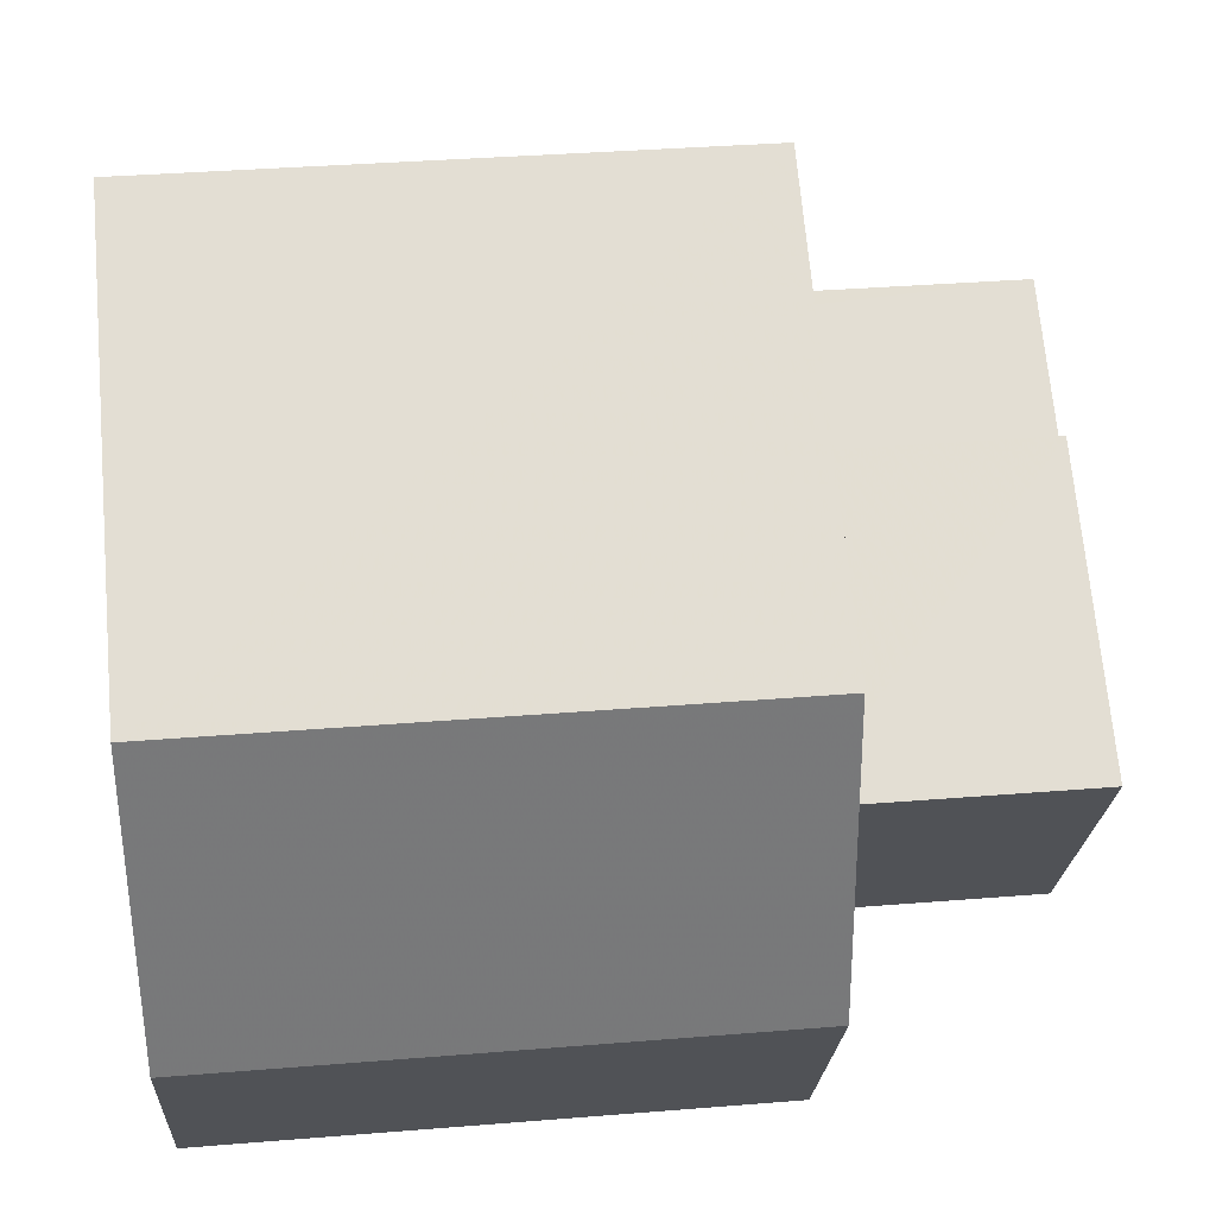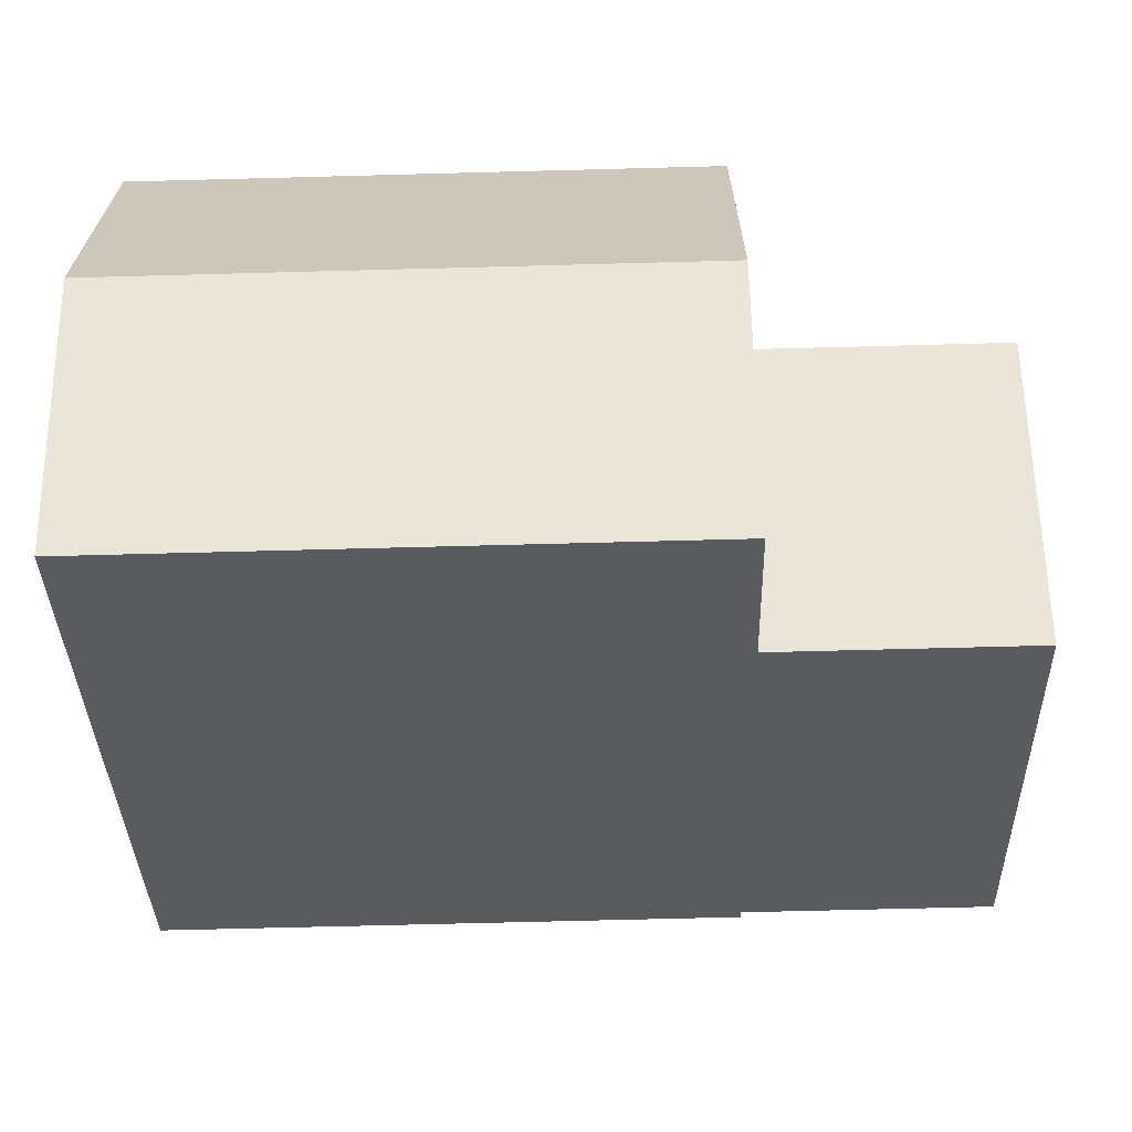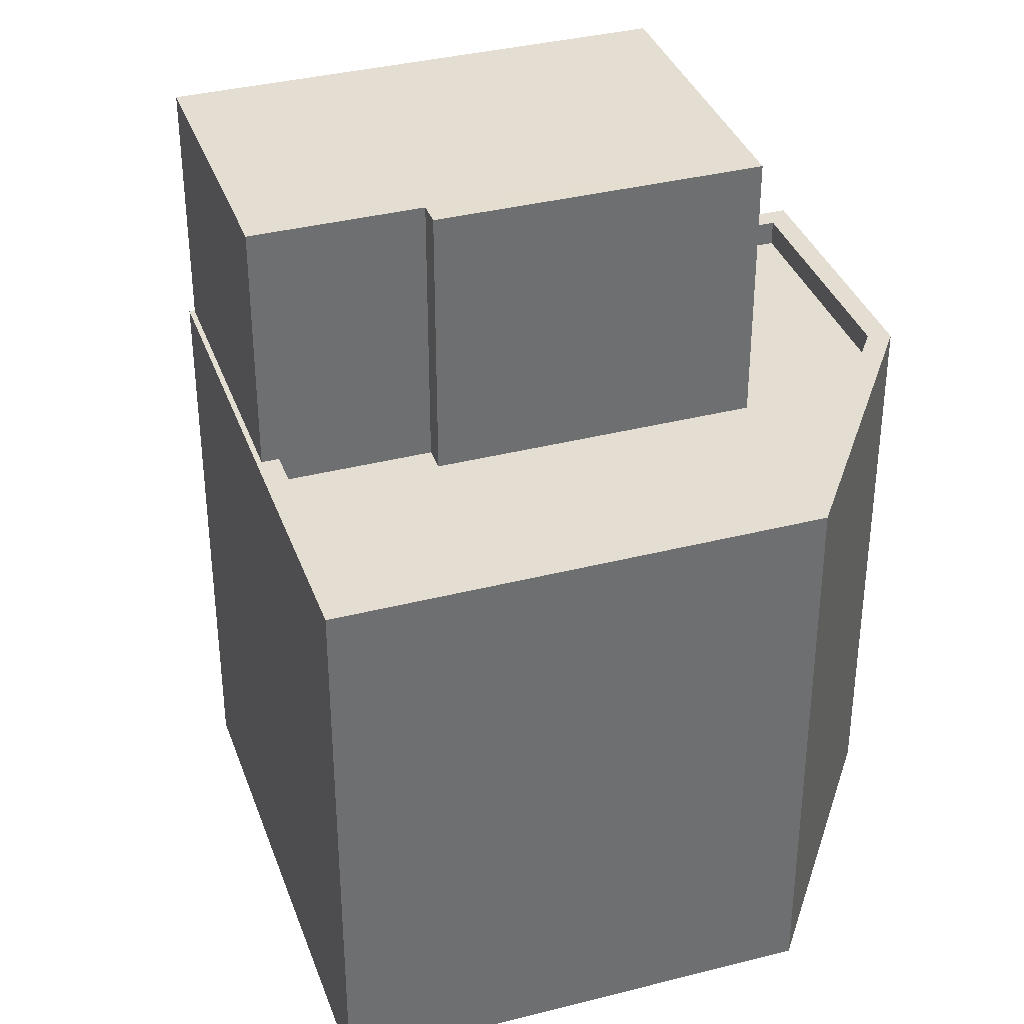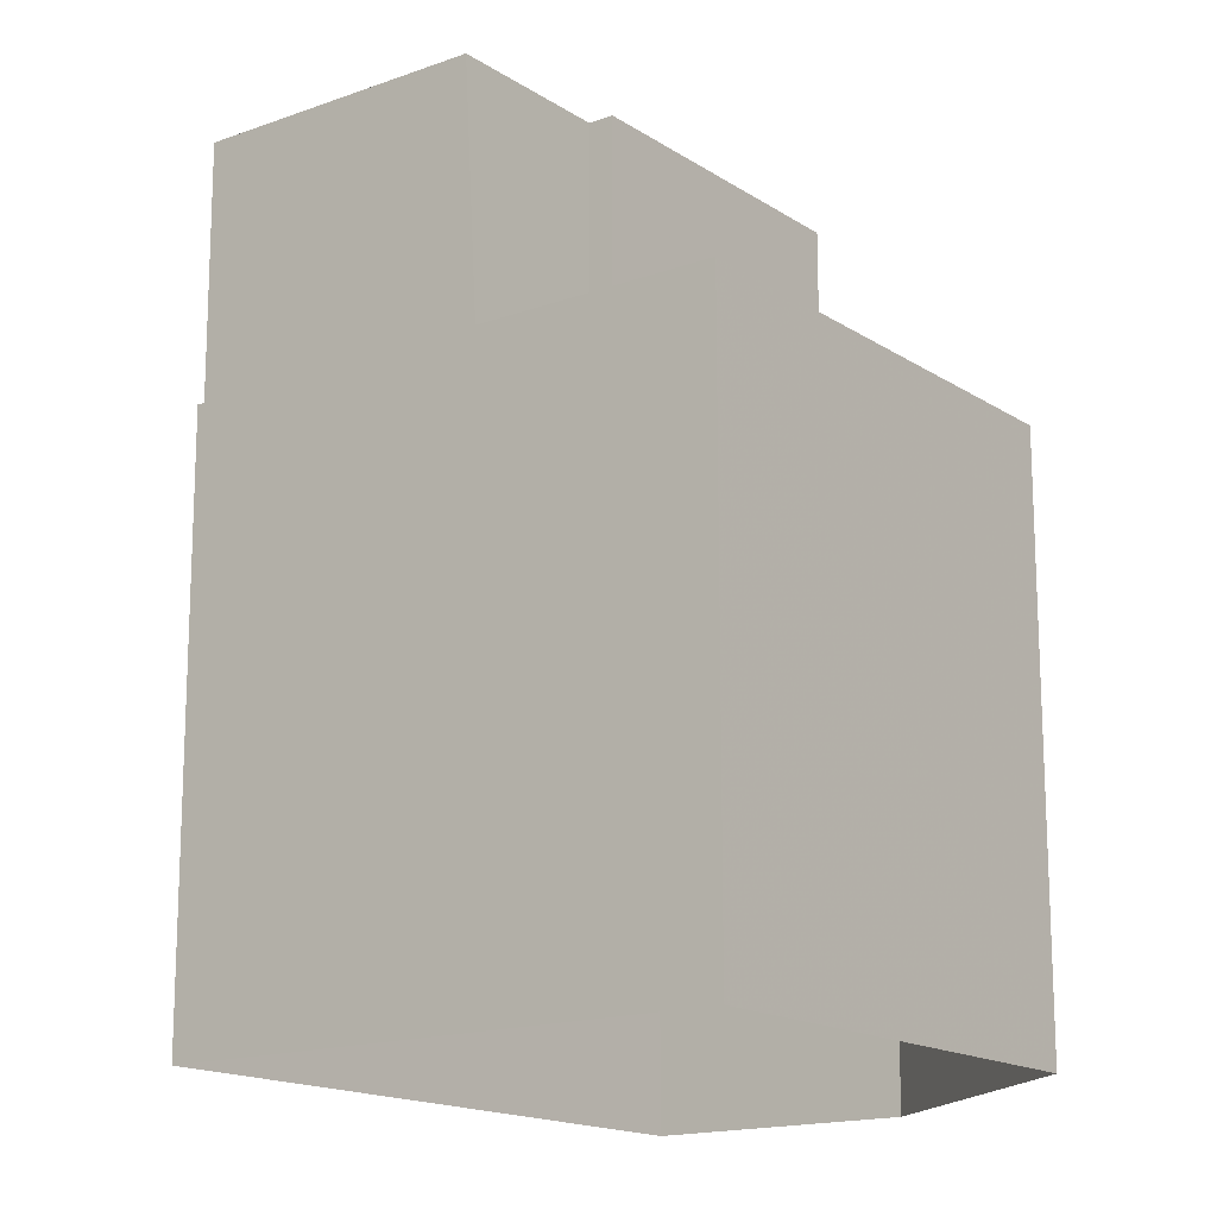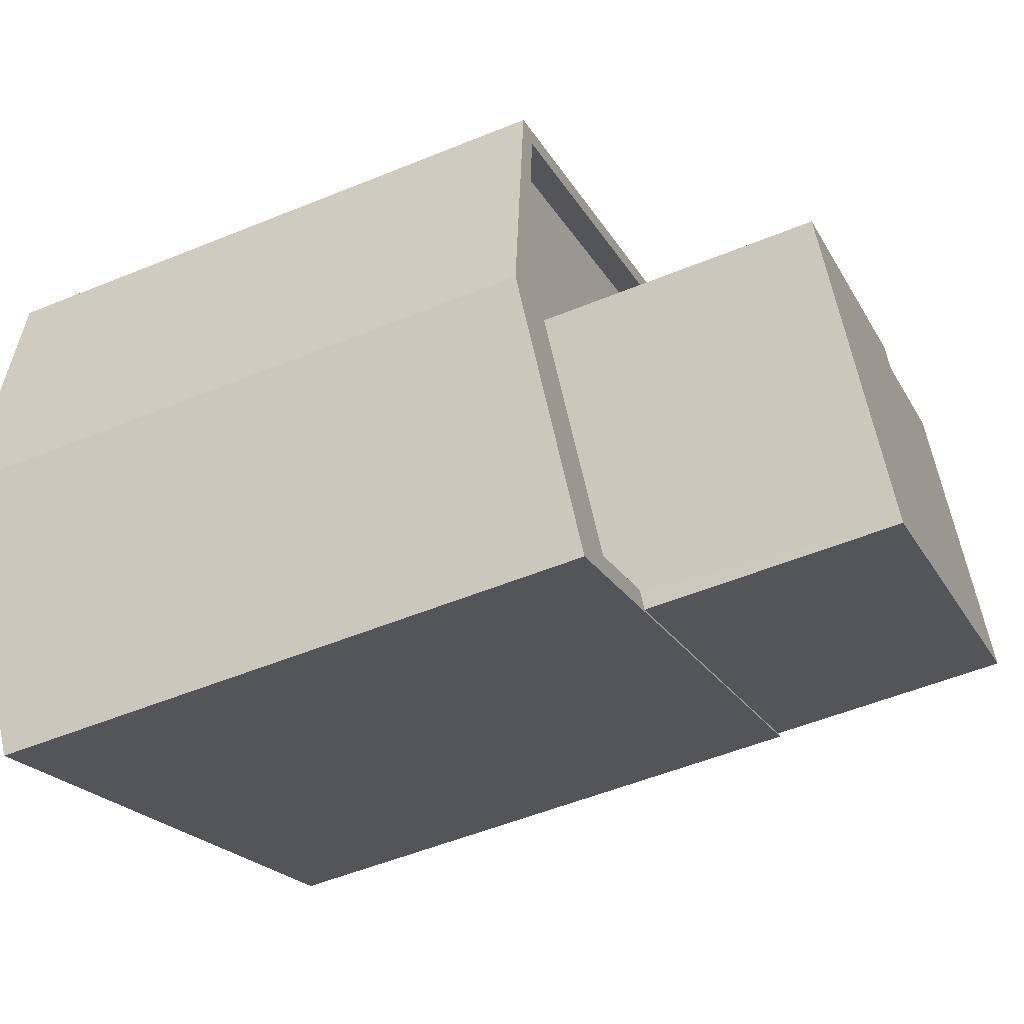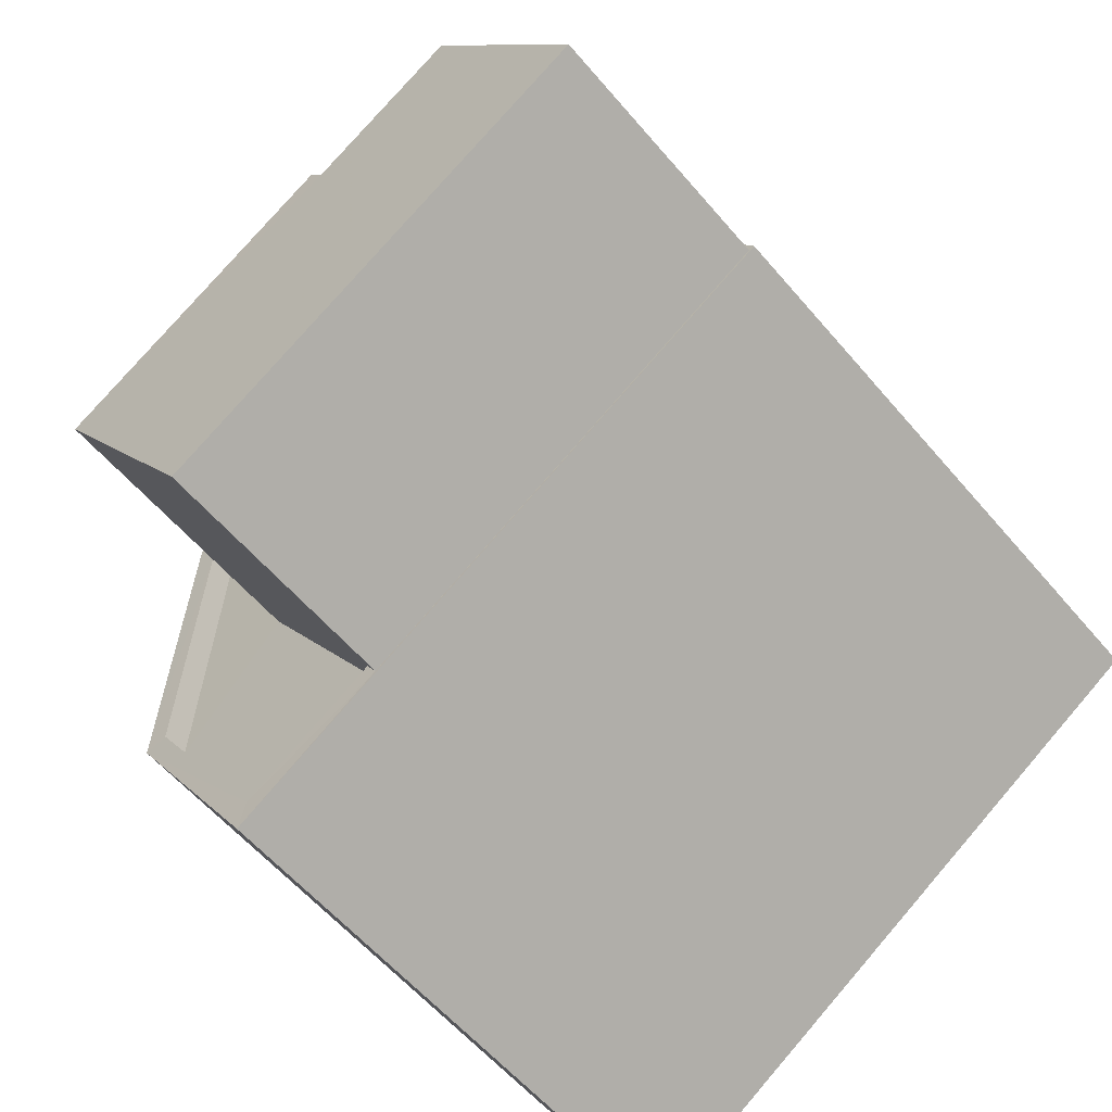
<metadata>
{"format":"obj","ext":"obj","renderer":"f3d","projection":"perspective","resolution":1024,"background":"white","views":[{"elev":36.4,"azim":-96.0,"up":"+Y"},{"elev":-64.7,"azim":-88.4,"up":"+Y"},{"elev":36.1,"azim":-166.6,"up":"+Z"},{"elev":-16.0,"azim":158.9,"up":"+Z"},{"elev":-53.2,"azim":-66.3,"up":"+Y"},{"elev":-58.0,"azim":39.8,"up":"+Y"}]}
</metadata>
<code>
v -9102 -3.728e+04 30.39
v -9105 -3.728e+04 30.39
v -9093 -3.728e+04 30.38
v -9104 -3.727e+04 30.39
v -9098 -3.727e+04 30.39
v -9098 -3.728e+04 43.15
v -9103 -3.728e+04 43.16
v -9098 -3.728e+04 43.15
v -9096 -3.727e+04 43.15
v -9093 -3.728e+04 43.15
v -9100 -3.728e+04 43.15
v -9104 -3.728e+04 38.89
v -9102 -3.728e+04 38.88
v -9100 -3.728e+04 38.88
v -9096 -3.727e+04 38.88
v -9098 -3.727e+04 38.88
v -9098 -3.728e+04 38.88
v -9098 -3.728e+04 38.88
v -9104 -3.727e+04 38.89
v -9103 -3.728e+04 38.89
v -9104 -3.728e+04 39.29
v -9104 -3.727e+04 39.29
v -9105 -3.728e+04 39.29
v -9102 -3.728e+04 39.28
v -9102 -3.728e+04 39.28
v -9104 -3.727e+04 39.29
v -9100 -3.728e+04 39.28
v -9093 -3.728e+04 39.28
v -9098 -3.727e+04 39.28
v -9098 -3.727e+04 39.28
v -9096 -3.727e+04 39.28
v -9100 -3.728e+04 39.28
v -9096 -3.727e+04 39.28
v -9093 -3.728e+04 39.28
f 1 2 3
f 2 4 3
f 4 5 3
f 6 7 8
f 9 8 10
f 10 8 11
f 8 7 11
f 12 13 14
f 15 16 17
f 18 15 17
f 19 12 20
f 16 19 17
f 14 20 12
f 17 19 20
f 21 22 23
f 24 21 23
f 24 23 25
f 22 26 23
f 27 25 28
f 24 25 27
f 26 29 30
f 28 30 31
f 29 26 22
f 32 24 27
f 31 29 33
f 27 28 34
f 28 31 34
f 30 29 31
f 17 6 8
f 18 17 8
f 15 18 33
f 31 33 9
f 9 33 8
f 33 18 8
f 31 9 10
f 34 31 10
f 27 10 11
f 27 34 10
f 20 32 7
f 7 32 11
f 20 14 32
f 11 32 27
f 6 20 7
f 6 17 20
f 24 13 12
f 21 24 12
f 21 12 19
f 22 21 19
f 29 19 16
f 29 22 19
f 33 16 15
f 33 29 16
f 32 13 24
f 32 14 13
f 23 4 2
f 23 26 4
f 30 5 4
f 26 30 4
f 5 28 3
f 5 30 28
f 28 25 1
f 3 28 1
f 25 2 1
f 25 23 2

</code>
